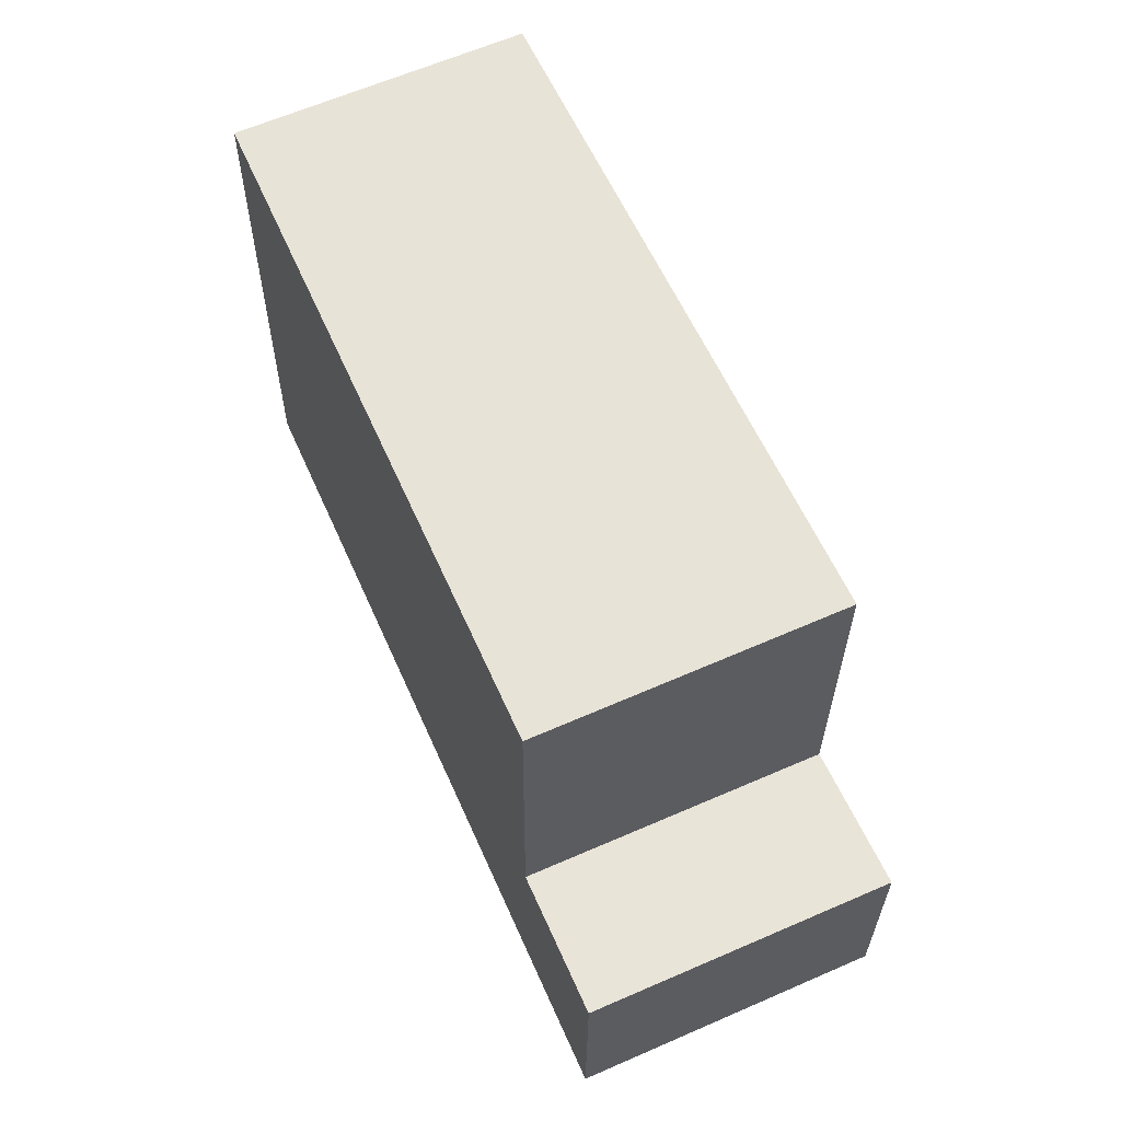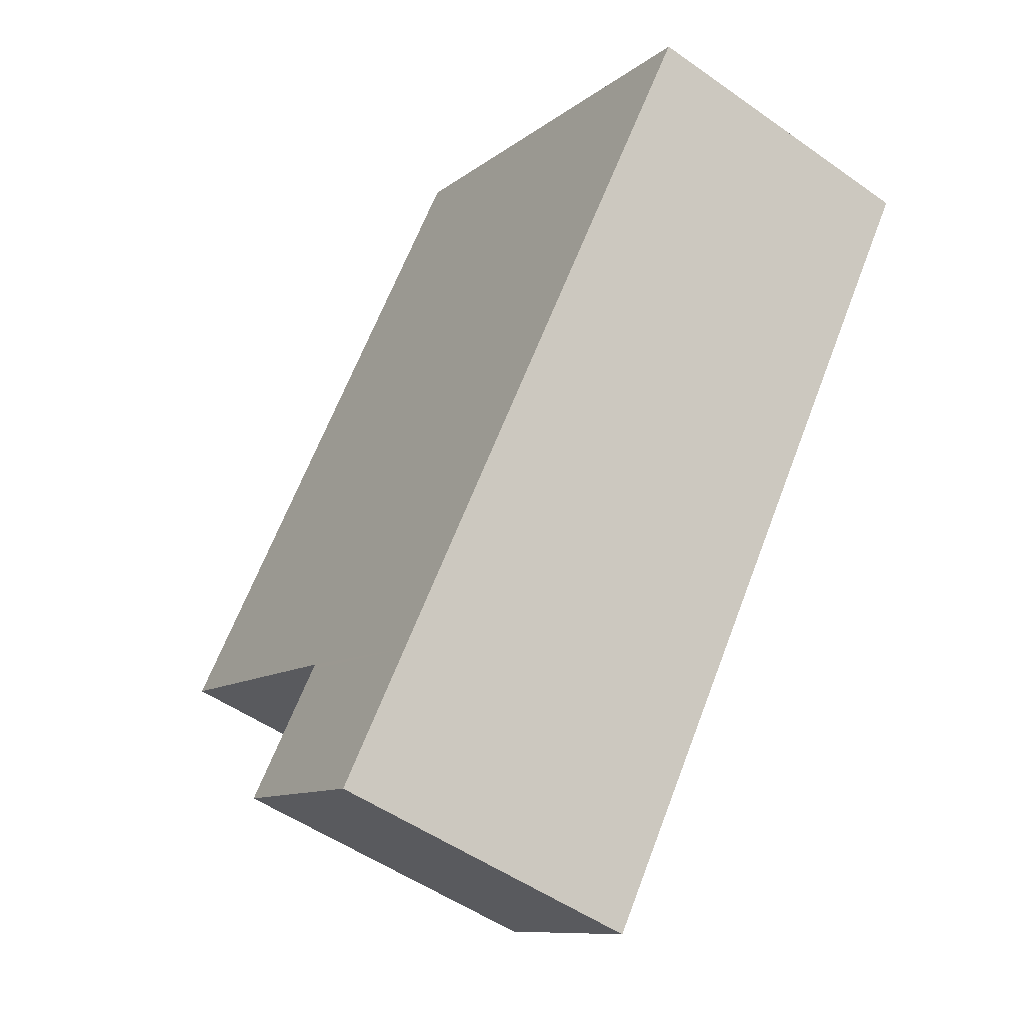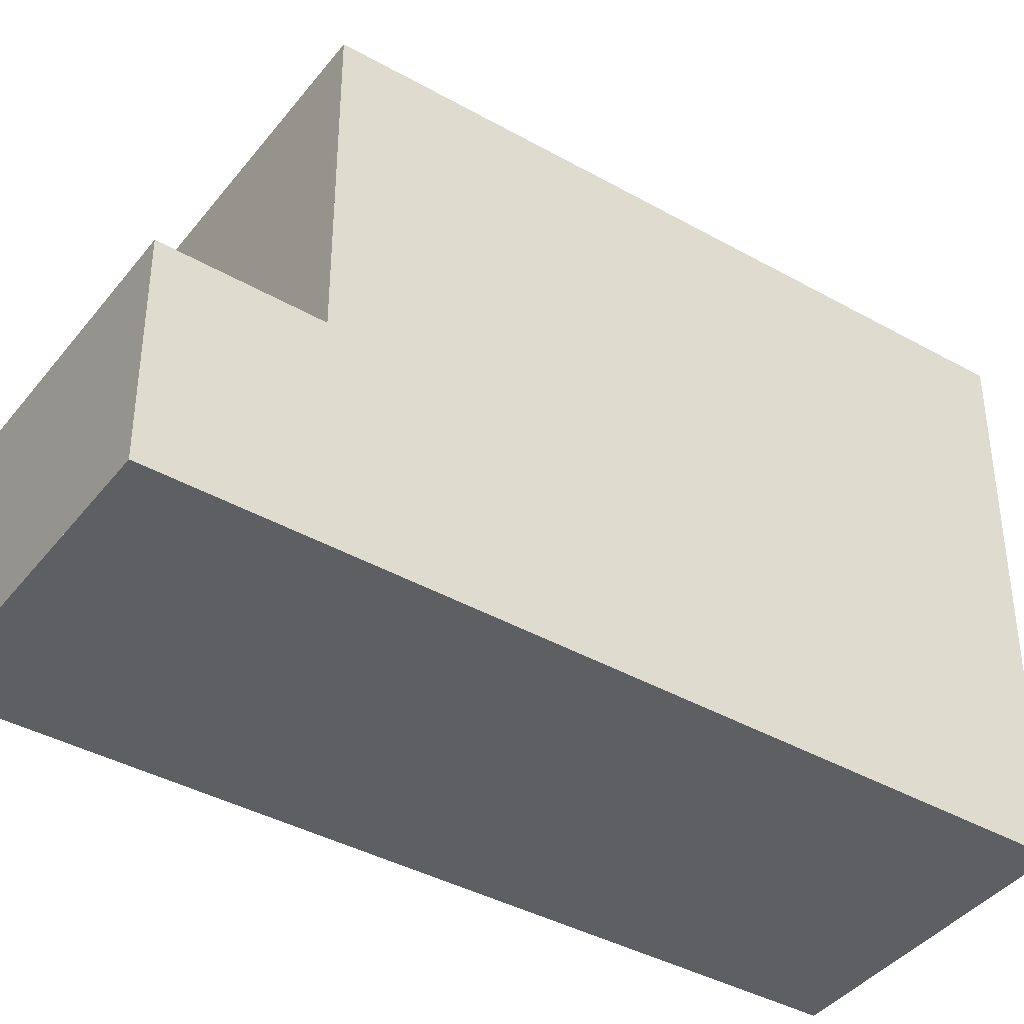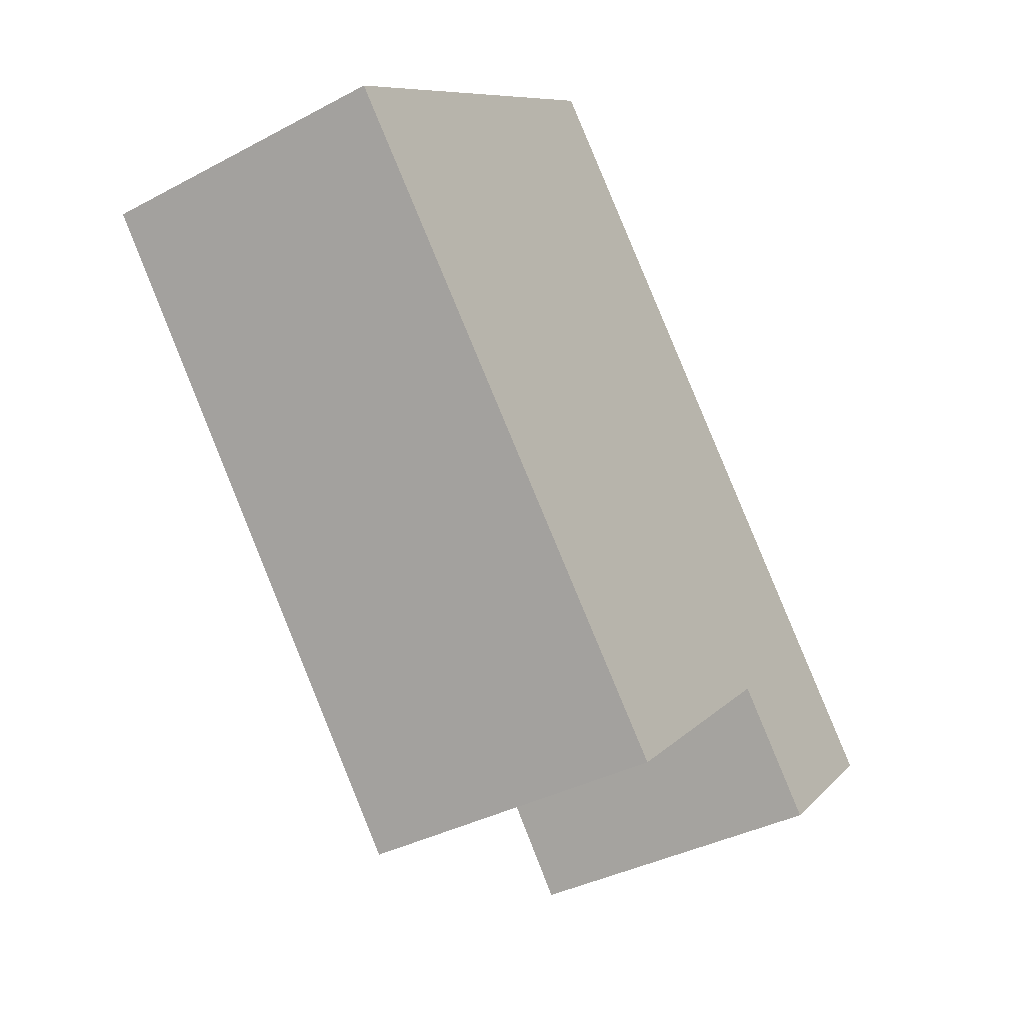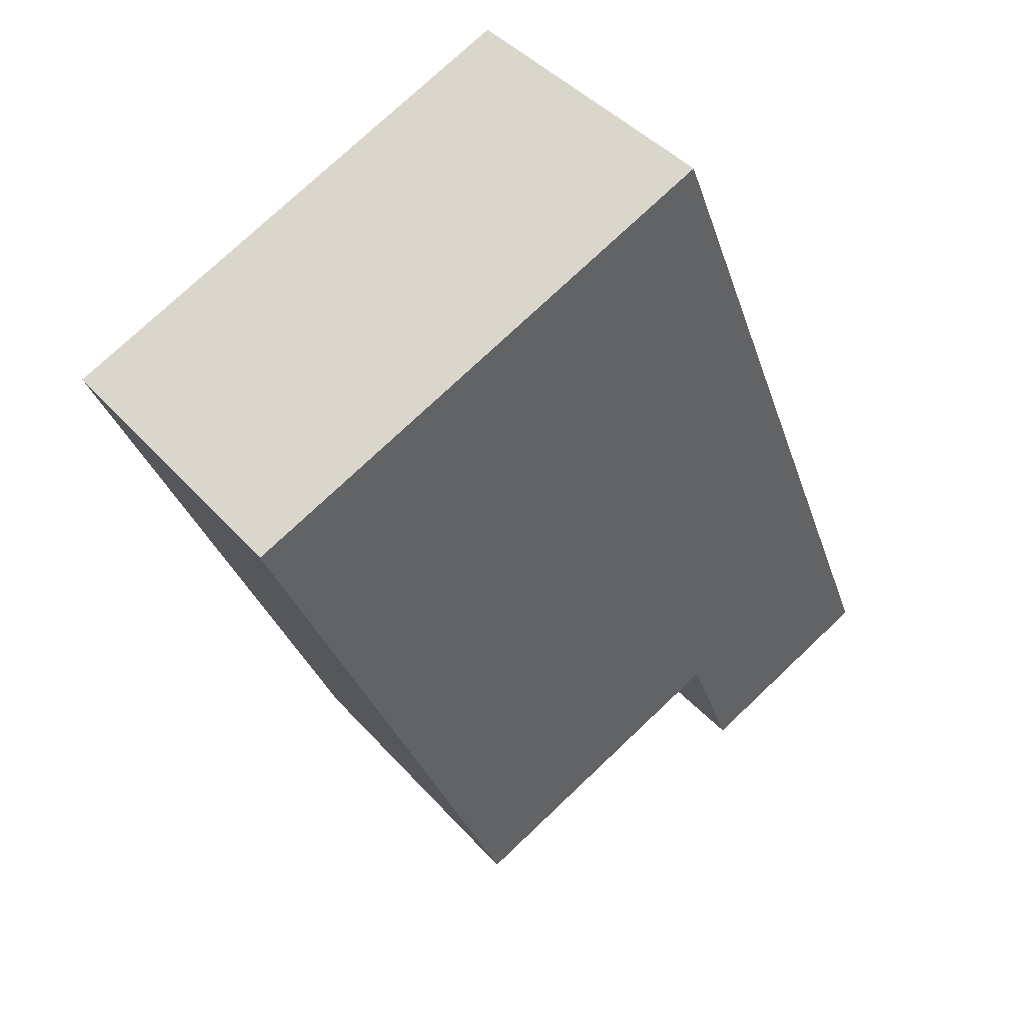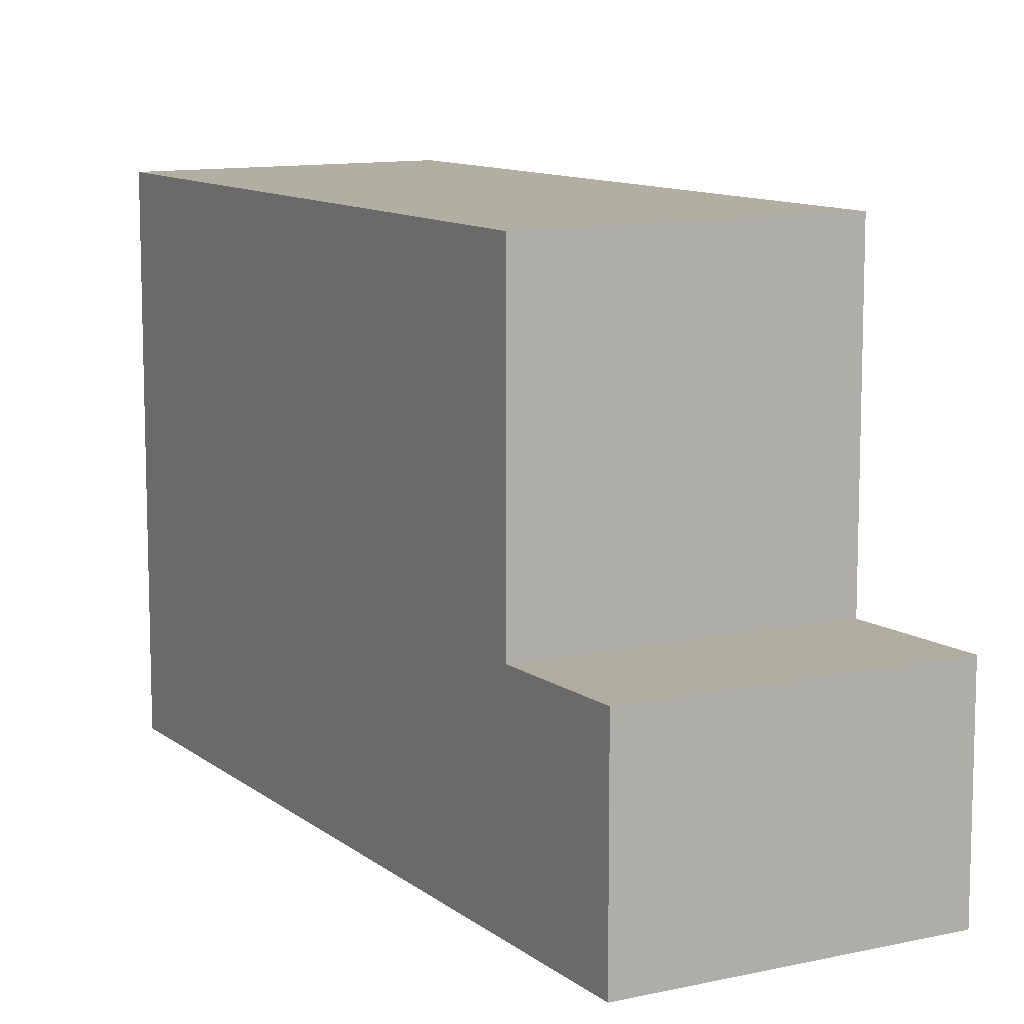
<metadata>
{"format":"obj","ext":"obj","renderer":"f3d","projection":"perspective","resolution":1024,"background":"white","views":[{"elev":-28.5,"azim":-0.3,"up":"+Y"},{"elev":-10.2,"azim":151.4,"up":"+Y"},{"elev":-40.4,"azim":79.9,"up":"+Z"},{"elev":9.1,"azim":23.4,"up":"+Y"},{"elev":75.9,"azim":46.6,"up":"+Y"},{"elev":10.6,"azim":-5.2,"up":"+Z"}]}
</metadata>
<code>
v 192 -2177 9.713
v 197 -2175 9.745
v 203.6 -2189 3.896
v 198.2 -2191 3.915
v 200.6 -2183 9.721
v 193.1 -2180 9.705
v 192 -2177 9.713
v 197 -2175 9.745
v 195.3 -2176 9.734
v 195.3 -2176 9.734
v 195.7 -2175 9.737
v 195.7 -2175 9.737
v 197.8 -2181 9.717
v 198.2 -2181 9.72
v 199.5 -2180 9.729
v 200.6 -2187 9.698
v 200.9 -2187 9.7
v 202.4 -2186 9.709
v 202.4 -2186 9.71
v 197.2 -2189 9.676
v 202.9 -2187 3.879
v 197.8 -2190 3.902
v 202.8 -2187 3.879
v 203.5 -2189 3.896
v 198.4 -2191 3.914
v 197.9 -2190 3.901
v 201.2 -2188 3.887
v 200.6 -2187 3.874
v 197.3 -2189 3.885
v 202.4 -2186 3.867
v 197.3 -2189 3.886
v 200.7 -2187 3.875
v 202.4 -2187 3.869
v 200.9 -2187 3.873
v 201 -2187 3.874
v 201.4 -2188 3.885
v 197.2 -2189 3.886
v 202.4 -2186 3.867
v 202.4 -2186 3.867
v 202.4 -2186 9.709
v 197.3 -2189 9.677
v 197.3 -2189 3.885
v 202.5 -2187 3.868
v 197.2 -2189 3.887
v 200.6 -2187 9.698
v 200.6 -2187 3.874
v 201.8 -2190 3.902
v 200.9 -2187 3.873
v 200.9 -2187 9.7
v 202 -2190 3.901
v 194.4 -2183 9.696
v 194.4 -2182 9.696
v 202.4 -2186 9.71
v 197.2 -2189 9.676
v 197.3 -2189 9.677
v 202.4 -2186 3.867
v 197.2 -2189 3.886
v 201.8 -2190 3.902
v 202 -2190 3.901
v 203.4 -2189 3.896
v 203.5 -2189 3.895
v 198.2 -2191 3.914
v 198.4 -2191 3.914
v 195.3 -2176 9.734
v 192 -2177 9.713
v 192 -2177 0
v 195.3 -2176 0
v 197 -2175 9.745
v 197 -2175 9.745
v 197 -2175 0
v 197 -2175 0
v 203.5 -2189 3.896
v 203.6 -2189 3.896
v 203.6 -2189 0
v 203.5 -2189 0
v 198.2 -2191 3.914
v 198.2 -2191 3.915
v 198.2 -2191 0
v 198.2 -2191 -4.441e-16
v 202.4 -2186 9.71
v 200.6 -2183 9.721
v 200.6 -2183 0
v 202.4 -2186 0
v 192 -2177 9.713
v 193.1 -2180 9.705
v 193.1 -2180 0
v 192 -2177 0
v 192 -2177 9.713
v 192 -2177 9.713
v 192 -2177 0
v 192 -2177 0
v 199.5 -2180 9.729
v 197 -2175 9.745
v 197 -2175 0
v 199.5 -2180 0
v 195.7 -2175 9.737
v 195.3 -2176 9.734
v 195.3 -2176 0
v 195.7 -2175 0
v 197 -2175 9.745
v 195.7 -2175 9.737
v 195.7 -2175 0
v 197 -2175 0
v 200.6 -2183 9.721
v 199.5 -2180 9.729
v 199.5 -2180 0
v 200.6 -2183 0
v 203.5 -2189 3.895
v 202.9 -2187 3.879
v 202.9 -2187 -4.441e-16
v 203.5 -2189 4.441e-16
v 197.2 -2189 3.887
v 197.8 -2190 3.902
v 197.8 -2190 0
v 197.2 -2189 0
v 202 -2190 3.901
v 203.5 -2189 3.896
v 203.5 -2189 0
v 202 -2190 0
v 198.2 -2191 3.915
v 198.4 -2191 3.914
v 198.4 -2191 0
v 198.2 -2191 0
v 202.9 -2187 3.879
v 202.5 -2187 3.868
v 202.5 -2187 0
v 202.9 -2187 -4.441e-16
v 197.2 -2189 3.886
v 197.2 -2189 3.887
v 197.2 -2189 0
v 197.2 -2189 -4.441e-16
v 198.4 -2191 3.914
v 201.8 -2190 3.902
v 201.8 -2190 4.441e-16
v 198.4 -2191 0
v 201.8 -2190 3.902
v 202 -2190 3.901
v 202 -2190 0
v 201.8 -2190 4.441e-16
v 193.1 -2180 9.705
v 194.4 -2183 9.696
v 194.4 -2183 0
v 193.1 -2180 0
v 194.4 -2183 9.696
v 197.2 -2189 9.676
v 197.2 -2189 0
v 194.4 -2183 0
v 202.5 -2187 3.868
v 202.4 -2186 3.867
v 202.4 -2186 -4.441e-16
v 202.5 -2187 0
v 203.6 -2189 3.896
v 203.5 -2189 3.895
v 203.5 -2189 4.441e-16
v 203.6 -2189 0
v 197.8 -2190 3.902
v 198.2 -2191 3.914
v 198.2 -2191 -4.441e-16
v 197.8 -2190 0
v 203.6 -2189 0
v 198.2 -2191 0
v 192 -2177 0
v 197 -2175 0
f 49 45 46 48
f 10 7 1 9
f 12 2 8 11
f 11 10 9 12
f 13 10 11 14
f 14 11 8 15
f 16 13 14 17
f 17 14 15 5 18
f 59 50 47 58
f 61 3 24 60
f 43 21 23 33
f 63 25 4 62
f 31 26 22 44
f 32 27 26 31
f 36 27 32 35
f 31 29 28 32
f 35 32 28 34
f 34 30 33 35
f 35 33 23 36
f 39 38 19 40
f 41 20 37 42
f 45 41 42 46
f 58 47 25 63
f 48 39 40 49
f 60 24 50 59
f 51 6 52
f 52 6 7 10 13
f 18 5 53
f 54 51 52 55
f 55 52 13 16
f 56 43 33 30
f 29 31 44 57
f 58 27 36 59
f 60 23 21 61
f 62 22 26 63
f 63 26 27 58
f 59 36 23 60
f 65 66 67 64
f 69 70 71 68
f 73 74 75 72
f 77 78 79 76
f 81 82 83 80
f 85 86 87 84
f 89 90 91 88
f 93 94 95 92
f 97 98 99 96
f 101 102 103 100
f 105 106 107 104
f 109 110 111 108
f 113 114 115 112
f 117 118 119 116
f 121 122 123 120
f 125 126 127 124
f 129 130 131 128
f 133 134 135 132
f 137 138 139 136
f 141 142 143 140
f 145 146 147 144
f 149 150 151 148
f 153 154 155 152
f 157 158 159 156
f 161 162 163 160

</code>
